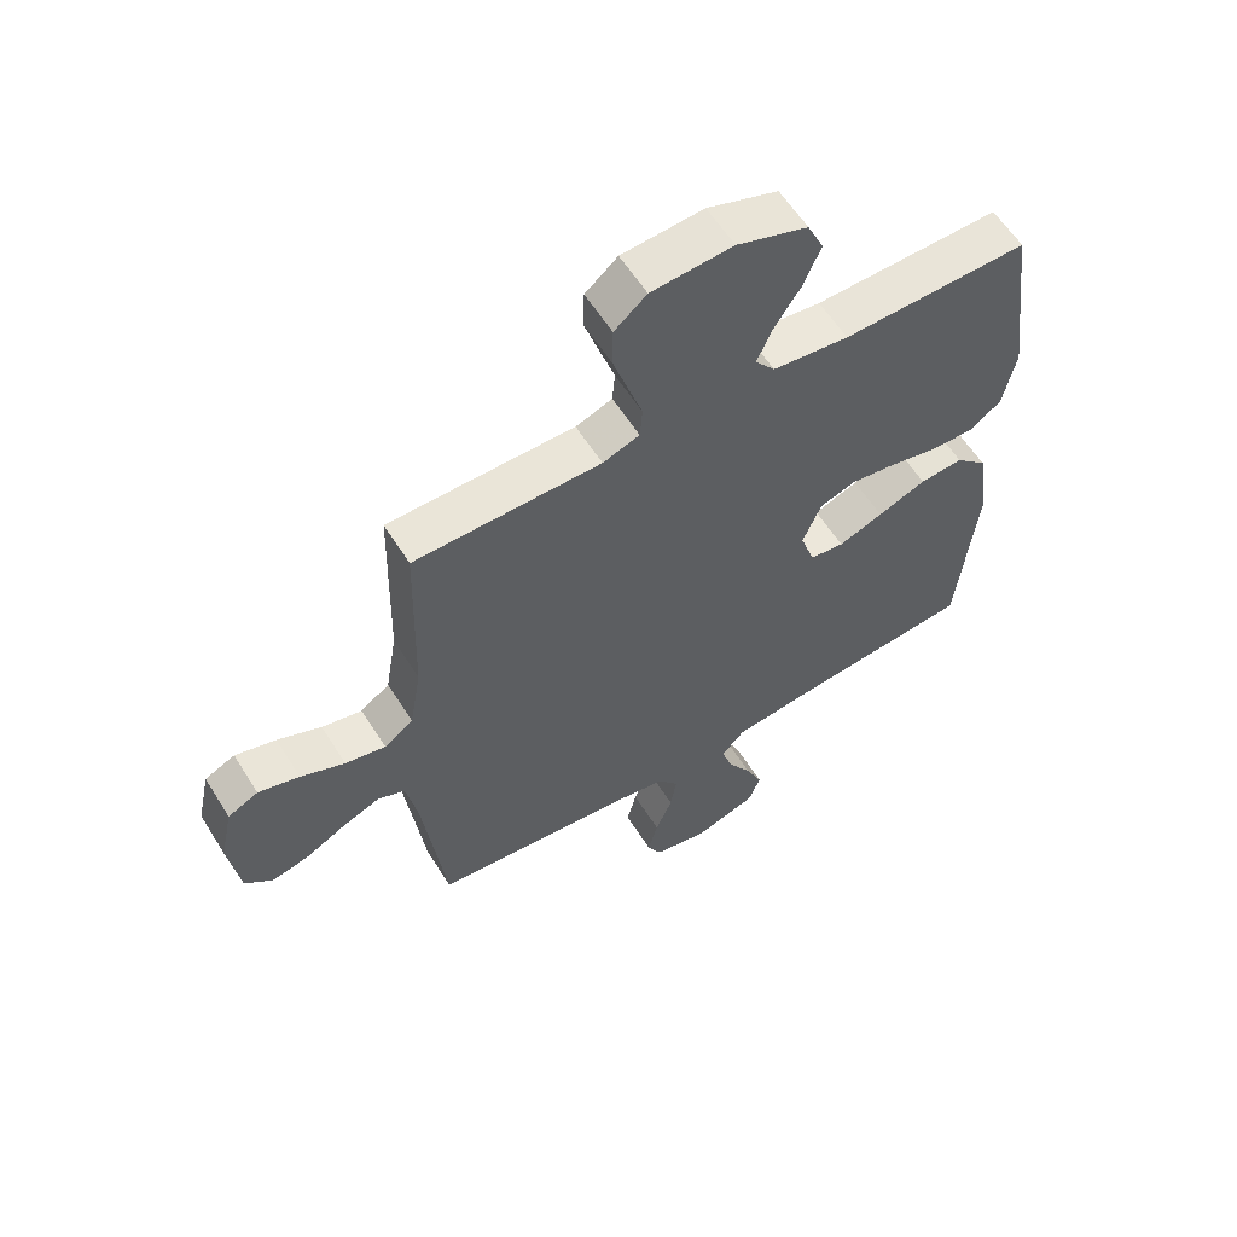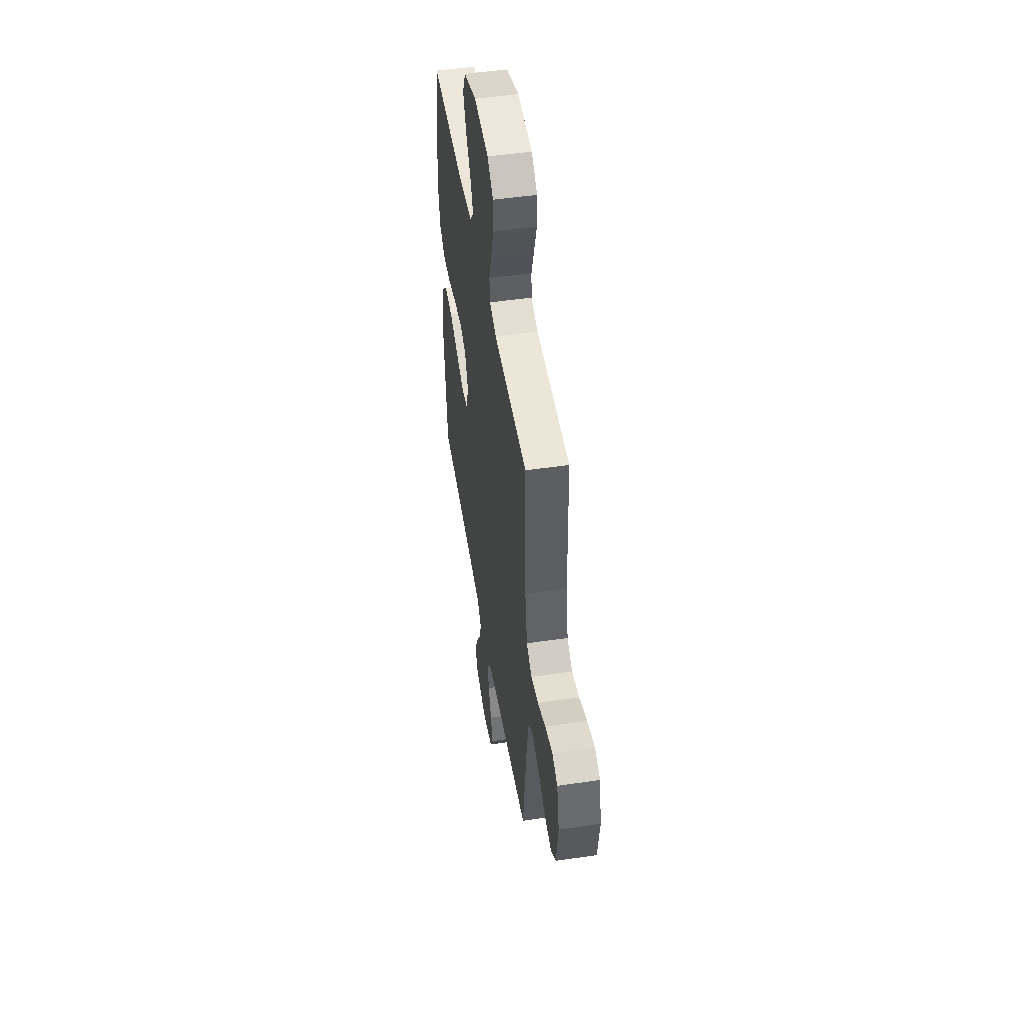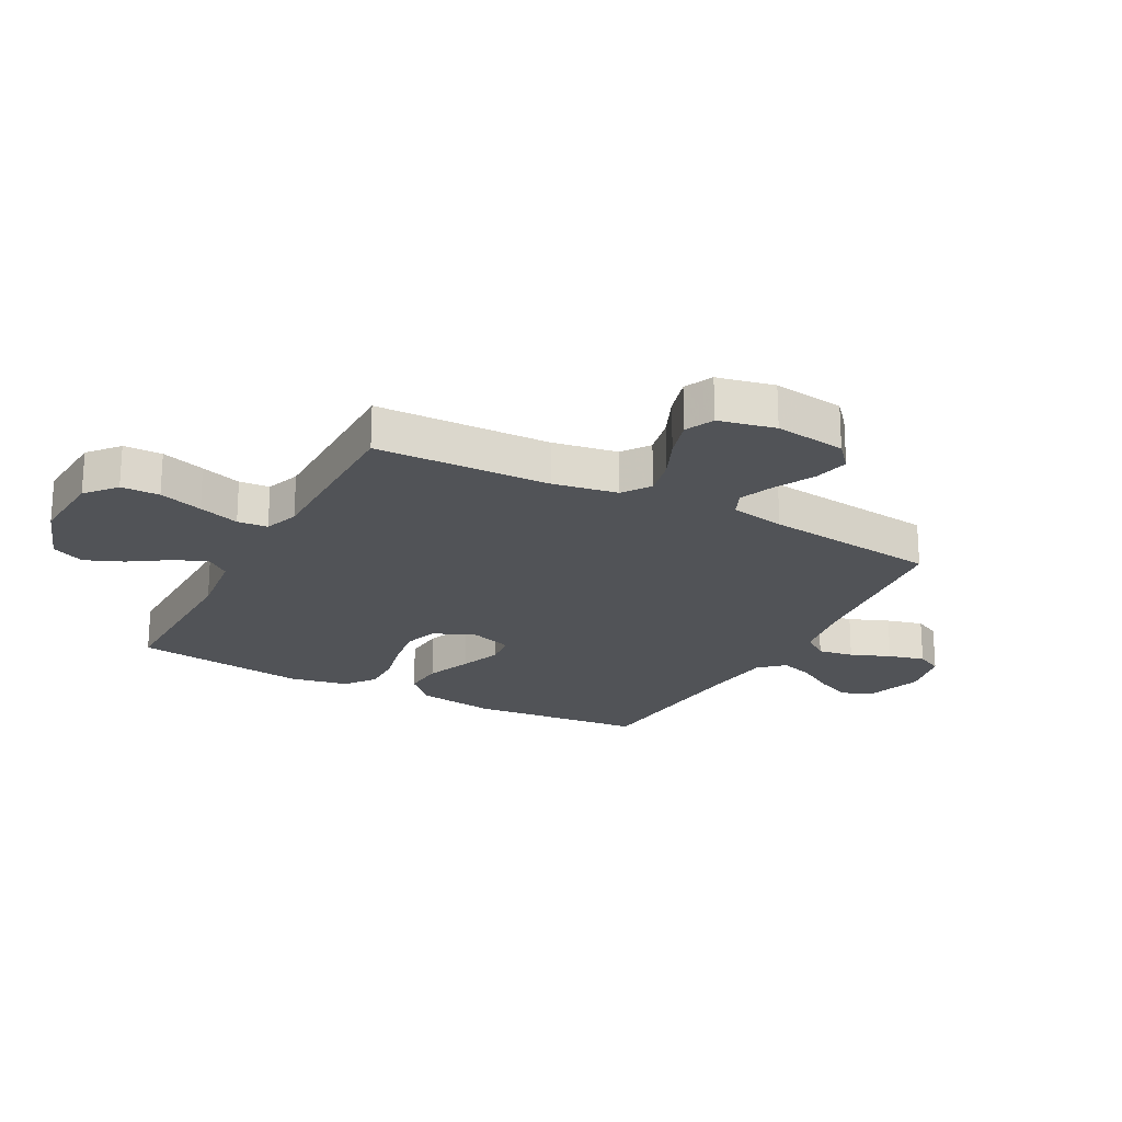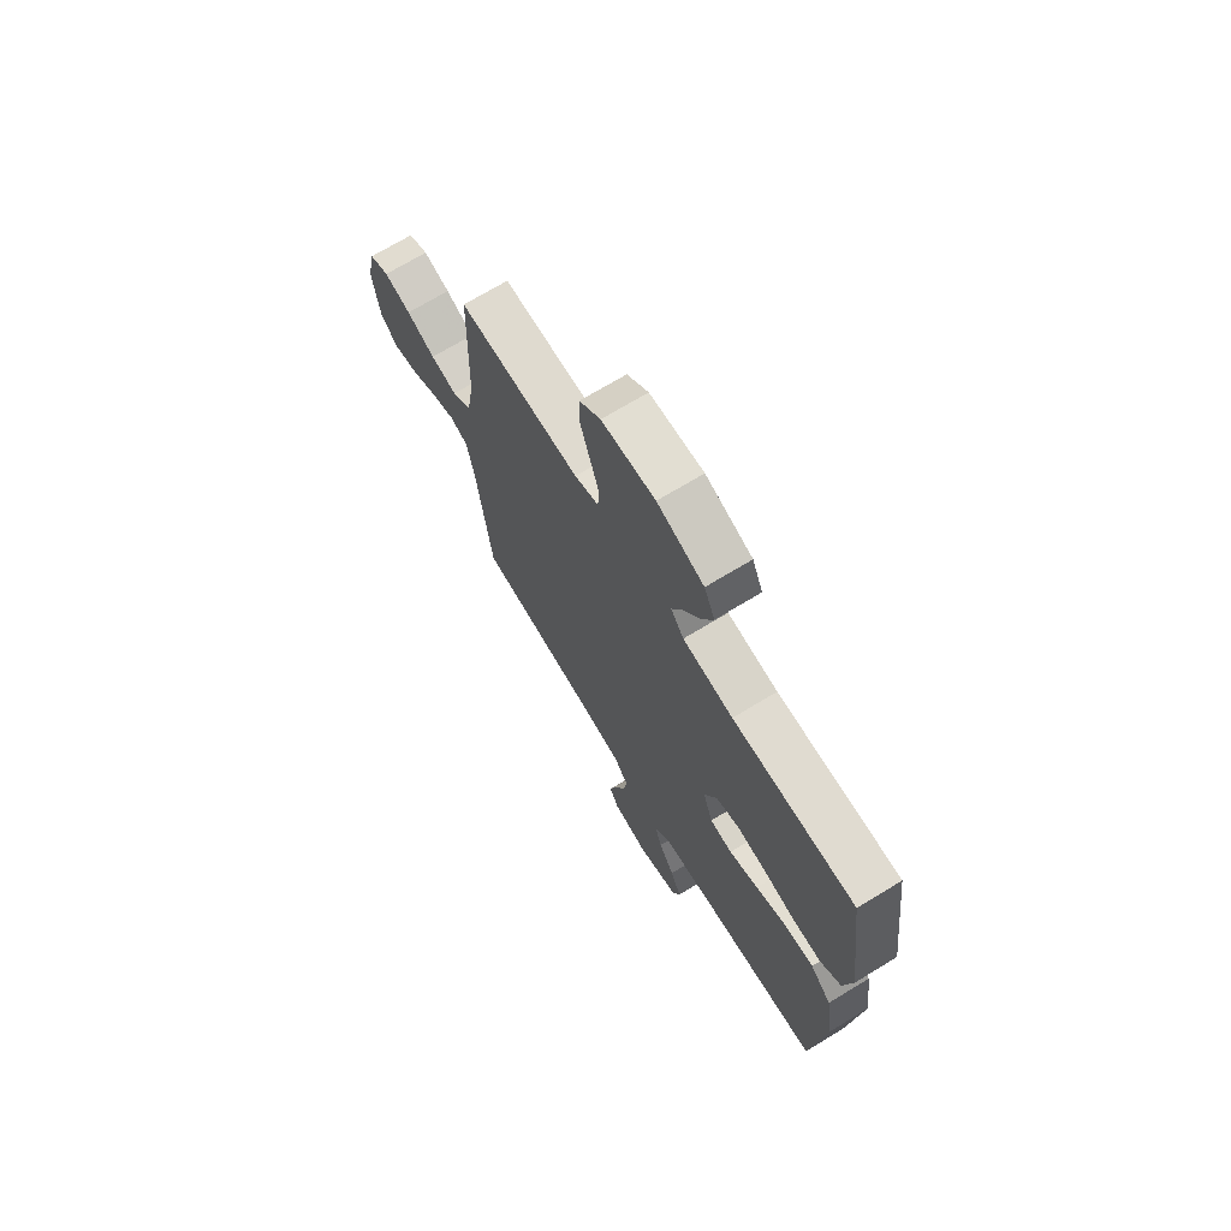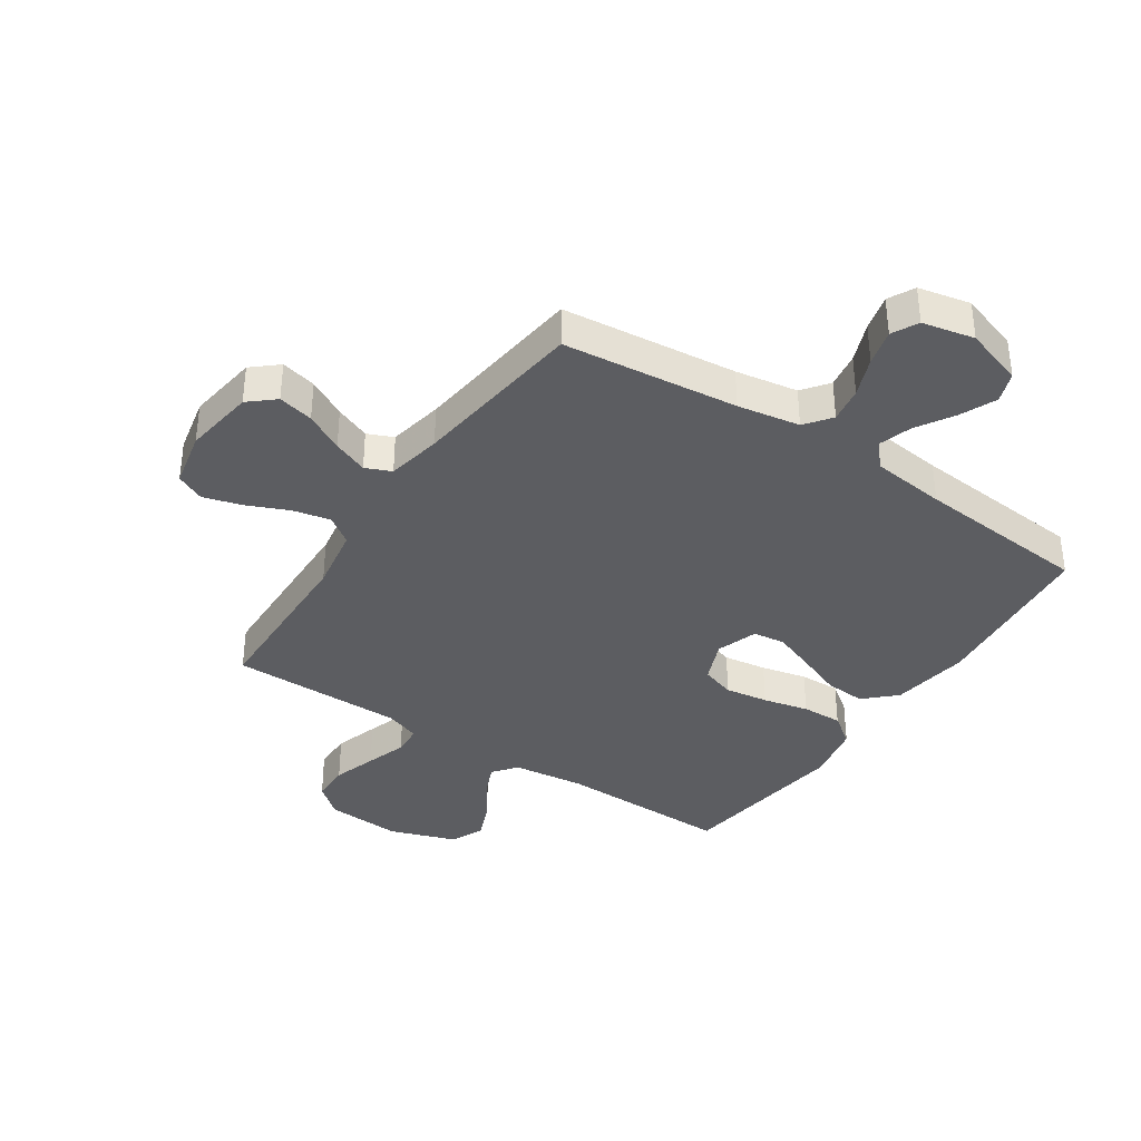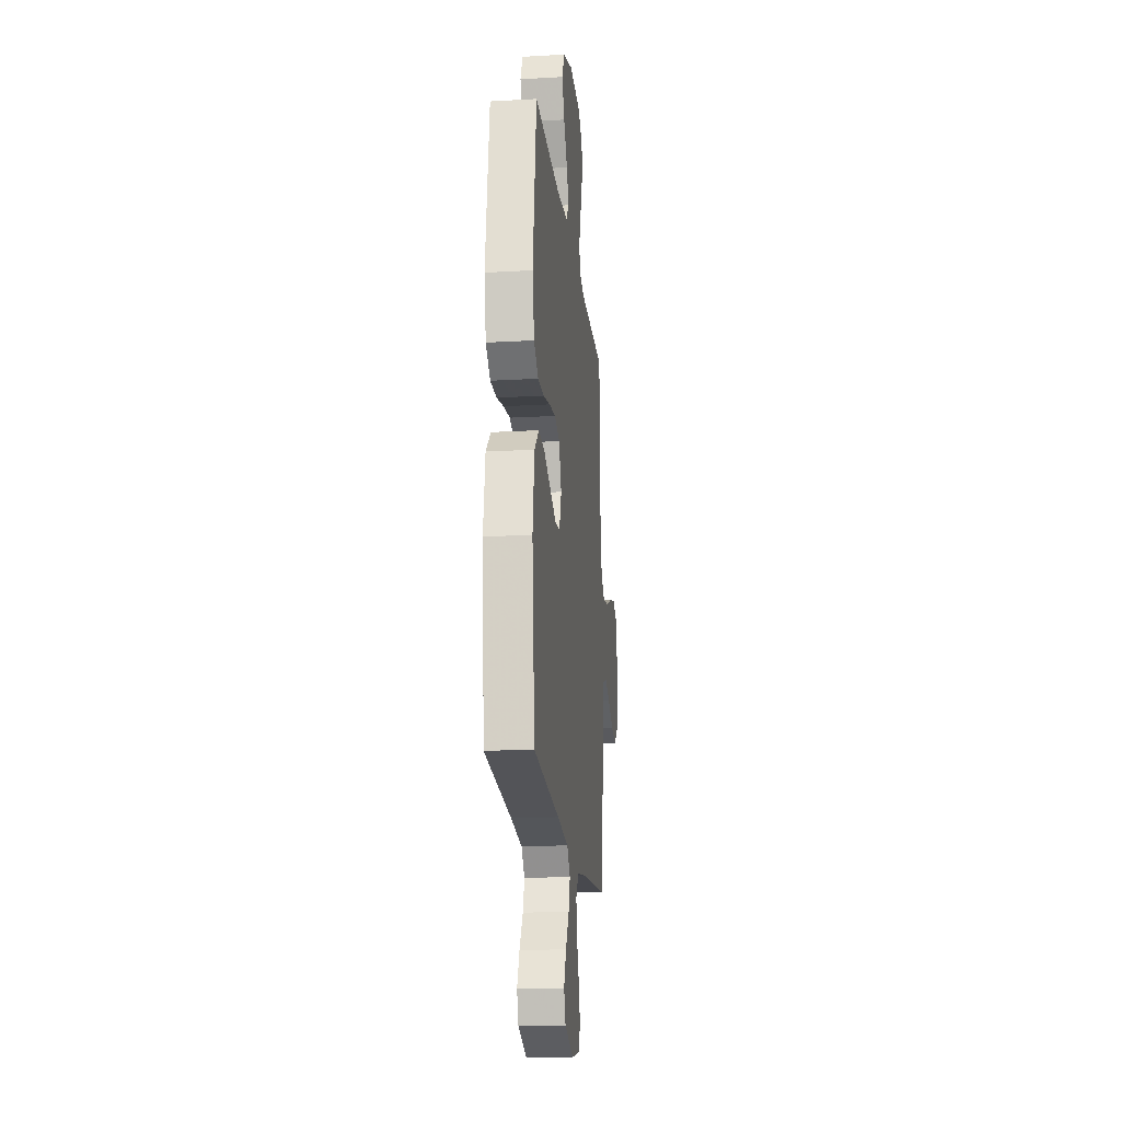
<metadata>
{"format":"obj","ext":"obj","renderer":"f3d","projection":"perspective","resolution":1024,"background":"white","views":[{"elev":59.5,"azim":148.0,"up":"+Z"},{"elev":49.4,"azim":80.8,"up":"+Z"},{"elev":-21.7,"azim":62.0,"up":"+Y"},{"elev":70.6,"azim":-121.3,"up":"+Z"},{"elev":-36.9,"azim":146.2,"up":"+Y"},{"elev":-18.7,"azim":-83.8,"up":"+Z"}]}
</metadata>
<code>
v -0.5 0.07 -0.5
v -0.53 0.07 -0.2
v -0.51 0.07 -0.065
v -0.458 0.07 -0.015
v -0.388 0.07 -0.02
v -0.31 0.07 -0.051
v -0.238 0.07 -0.078
v -0.183 0.07 -0.071
v -0.159 0.07 0
v -0.189 0.07 0.073
v -0.247 0.07 0.092
v -0.321 0.07 0.081
v -0.399 0.07 0.063
v -0.469 0.07 0.061
v -0.52 0.07 0.099
v -0.54 0.07 0.2
v -0.5 0.07 0.5
v -0.2 0.07 0.496
v -0.077 0.07 0.511
v -0.045 0.07 0.552
v -0.07 0.07 0.609
v -0.113 0.07 0.675
v -0.14 0.07 0.74
v -0.114 0.07 0.797
v 0 0.07 0.837
v 0.131 0.07 0.828
v 0.183 0.07 0.784
v 0.184 0.07 0.718
v 0.16 0.07 0.643
v 0.137 0.07 0.573
v 0.141 0.07 0.521
v 0.2 0.07 0.5
v 0.5 0.07 0.5
v 0.508 0.07 0.2
v 0.527 0.07 0.089
v 0.574 0.07 0.056
v 0.639 0.07 0.07
v 0.71 0.07 0.101
v 0.776 0.07 0.12
v 0.825 0.07 0.097
v 0.846 0.07 0
v 0.829 0.07 -0.122
v 0.785 0.07 -0.16
v 0.724 0.07 -0.146
v 0.658 0.07 -0.111
v 0.598 0.07 -0.087
v 0.554 0.07 -0.106
v 0.536 0.07 -0.2
v 0.5 0.07 -0.5
v 0.2 0.07 -0.532
v 0.093 0.07 -0.55
v 0.059 0.07 -0.595
v 0.069 0.07 -0.656
v 0.096 0.07 -0.724
v 0.112 0.07 -0.786
v 0.089 0.07 -0.831
v 0 0.07 -0.85
v -0.101 0.07 -0.817
v -0.12 0.07 -0.765
v -0.093 0.07 -0.703
v -0.054 0.07 -0.639
v -0.036 0.07 -0.582
v -0.073 0.07 -0.541
v -0.2 0.07 -0.526
v -0.5 0 -0.5
v -0.53 0 -0.2
v -0.51 0 -0.065
v -0.458 0 -0.015
v -0.388 0 -0.02
v -0.31 0 -0.051
v -0.238 0 -0.078
v -0.183 0 -0.071
v -0.159 0 0
v -0.189 0 0.073
v -0.247 0 0.092
v -0.321 0 0.081
v -0.399 0 0.063
v -0.469 0 0.061
v -0.52 0 0.099
v -0.54 0 0.2
v -0.5 0 0.5
v -0.2 0 0.496
v -0.077 0 0.511
v -0.045 0 0.552
v -0.07 0 0.609
v -0.113 0 0.675
v -0.14 0 0.74
v -0.114 0 0.797
v 0 0 0.837
v 0.131 0 0.828
v 0.183 0 0.784
v 0.184 0 0.718
v 0.16 0 0.643
v 0.137 0 0.573
v 0.141 0 0.521
v 0.2 0 0.5
v 0.5 0 0.5
v 0.508 0 0.2
v 0.527 0 0.089
v 0.574 0 0.056
v 0.639 0 0.07
v 0.71 0 0.101
v 0.776 0 0.12
v 0.825 0 0.097
v 0.846 0 0
v 0.829 0 -0.122
v 0.785 0 -0.16
v 0.724 0 -0.146
v 0.658 0 -0.111
v 0.598 0 -0.087
v 0.554 0 -0.106
v 0.536 0 -0.2
v 0.5 0 -0.5
v 0.2 0 -0.532
v 0.093 0 -0.55
v 0.059 0 -0.595
v 0.069 0 -0.656
v 0.096 0 -0.724
v 0.112 0 -0.786
v 0.089 0 -0.831
v 0 0 -0.85
v -0.101 0 -0.817
v -0.12 0 -0.765
v -0.093 0 -0.703
v -0.054 0 -0.639
v -0.036 0 -0.582
v -0.073 0 -0.541
v -0.2 0 -0.526
f 59 60 61
f 58 59 61
f 57 58 61
f 56 57 61
f 55 56 61
f 54 55 61
f 53 54 61
f 52 53 61 62
f 51 52 62 63
f 48 49 50
f 51 63 64
f 50 51 64
f 48 50 64
f 47 48 64
f 43 44 45
f 42 43 45
f 41 42 45
f 40 41 45
f 39 40 45
f 38 39 45
f 37 38 45
f 36 37 45 46
f 35 36 46 47
f 32 33 34
f 35 47 64
f 34 35 64
f 32 34 64
f 31 32 64
f 28 29 30
f 27 28 30
f 26 27 30
f 25 26 30
f 24 25 30
f 23 24 30
f 22 23 30
f 21 22 30
f 20 21 30 31
f 16 17 18
f 15 16 18
f 14 15 18
f 13 14 18
f 12 13 18
f 11 12 18 19
f 19 20 31
f 11 19 31
f 10 11 31
f 4 5 6
f 3 4 6
f 2 3 6
f 1 2 6
f 64 1 6
f 64 6 7
f 9 10 31
f 8 9 31 64
f 7 8 64
f 125 124 123
f 125 123 122
f 125 122 121
f 125 121 120
f 125 120 119
f 125 119 118
f 125 118 117
f 126 125 117 116
f 127 126 116 115
f 114 113 112
f 128 127 115
f 128 115 114
f 128 114 112
f 128 112 111
f 109 108 107
f 109 107 106
f 109 106 105
f 109 105 104
f 109 104 103
f 109 103 102
f 109 102 101
f 110 109 101 100
f 111 110 100 99
f 98 97 96
f 128 111 99
f 128 99 98
f 128 98 96
f 128 96 95
f 94 93 92
f 94 92 91
f 94 91 90
f 94 90 89
f 94 89 88
f 94 88 87
f 94 87 86
f 94 86 85
f 95 94 85 84
f 82 81 80
f 82 80 79
f 82 79 78
f 82 78 77
f 82 77 76
f 83 82 76 75
f 95 84 83
f 95 83 75
f 95 75 74
f 70 69 68
f 70 68 67
f 70 67 66
f 70 66 65
f 70 65 128
f 71 70 128
f 95 74 73
f 128 95 73 72
f 128 72 71
f 1 65 66 2
f 2 66 67 3
f 3 67 68 4
f 4 68 69 5
f 5 69 70 6
f 6 70 71 7
f 7 71 72 8
f 8 72 73 9
f 9 73 74 10
f 10 74 75 11
f 11 75 76 12
f 12 76 77 13
f 13 77 78 14
f 14 78 79 15
f 15 79 80 16
f 16 80 81 17
f 17 81 82 18
f 18 82 83 19
f 19 83 84 20
f 20 84 85 21
f 21 85 86 22
f 22 86 87 23
f 23 87 88 24
f 24 88 89 25
f 25 89 90 26
f 26 90 91 27
f 27 91 92 28
f 28 92 93 29
f 29 93 94 30
f 30 94 95 31
f 31 95 96 32
f 32 96 97 33
f 33 97 98 34
f 34 98 99 35
f 35 99 100 36
f 36 100 101 37
f 37 101 102 38
f 38 102 103 39
f 39 103 104 40
f 40 104 105 41
f 41 105 106 42
f 42 106 107 43
f 43 107 108 44
f 44 108 109 45
f 45 109 110 46
f 46 110 111 47
f 47 111 112 48
f 48 112 113 49
f 49 113 114 50
f 50 114 115 51
f 51 115 116 52
f 52 116 117 53
f 53 117 118 54
f 54 118 119 55
f 55 119 120 56
f 56 120 121 57
f 57 121 122 58
f 58 122 123 59
f 59 123 124 60
f 60 124 125 61
f 61 125 126 62
f 62 126 127 63
f 63 127 128 64
f 64 128 65 1

</code>
